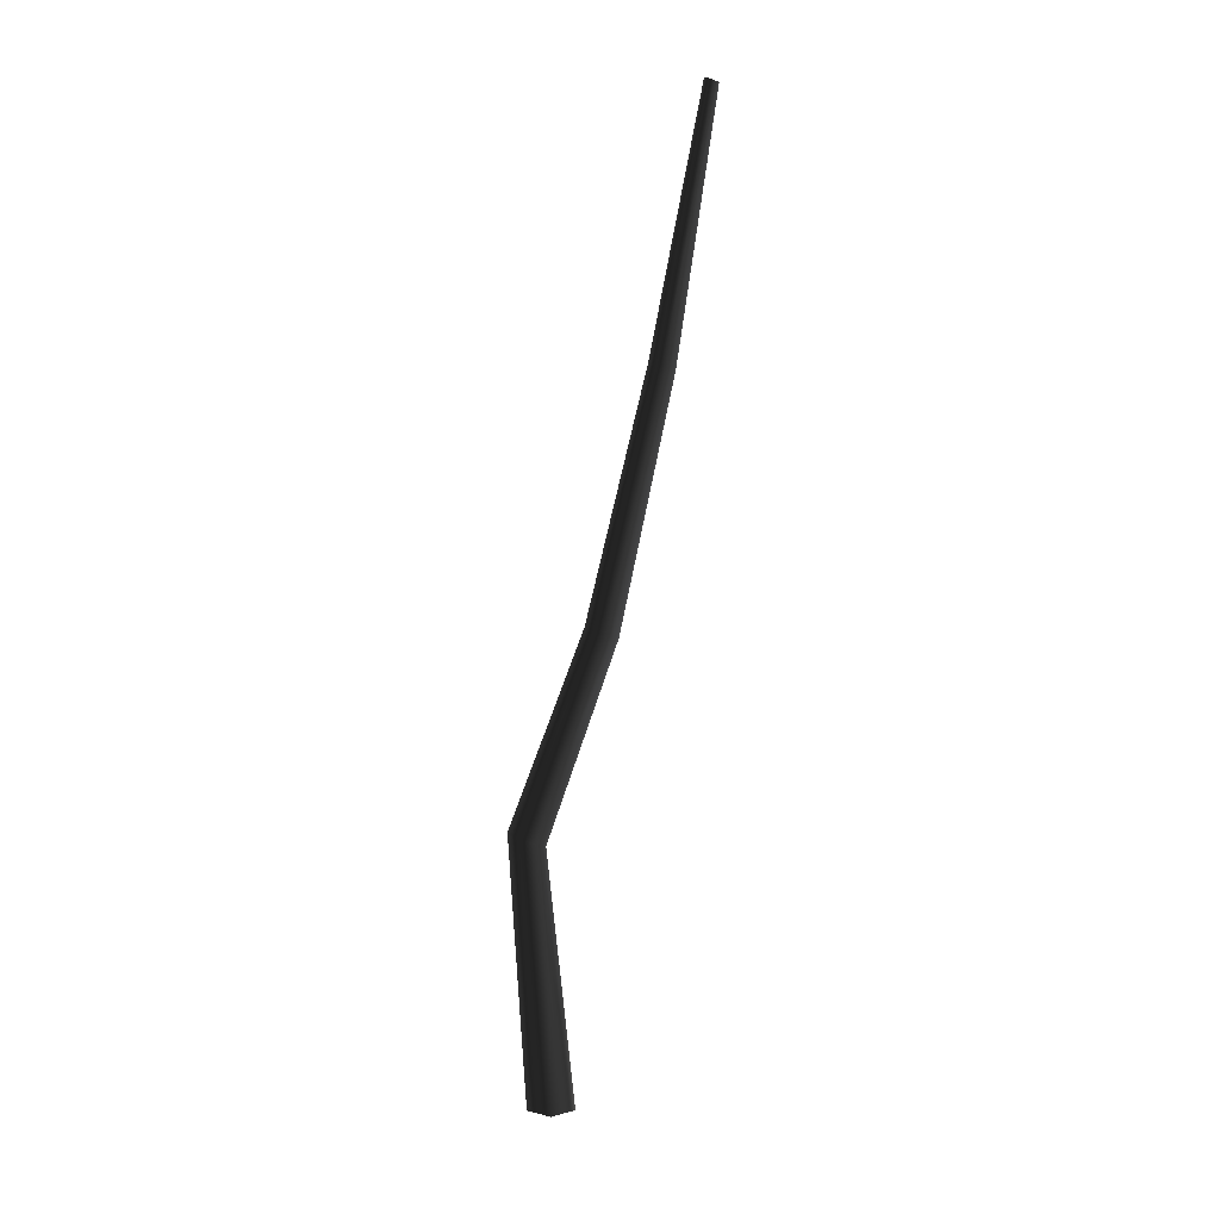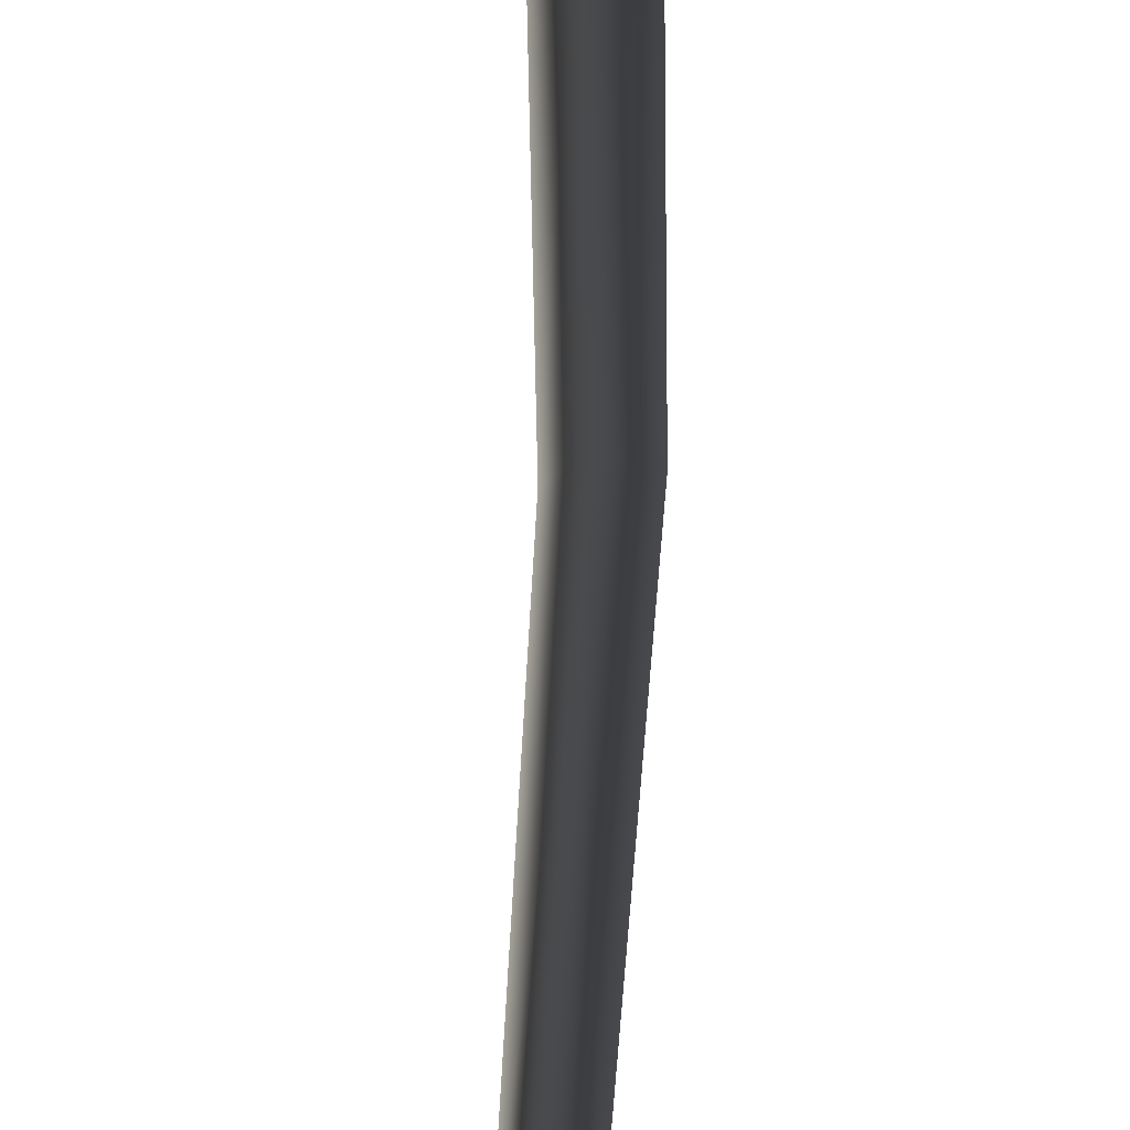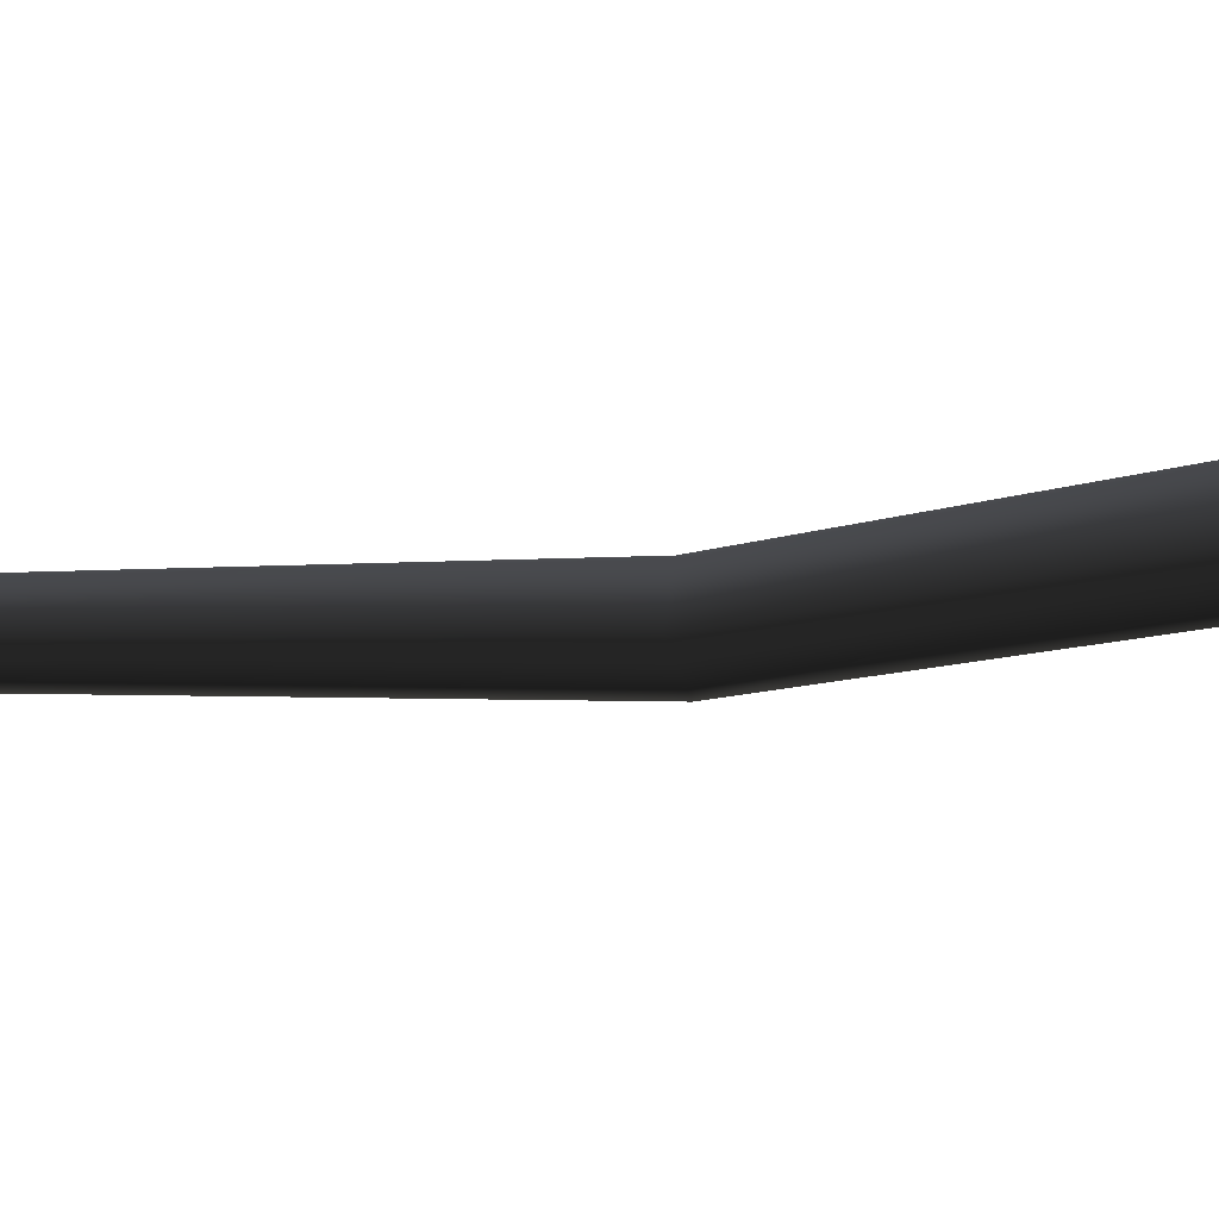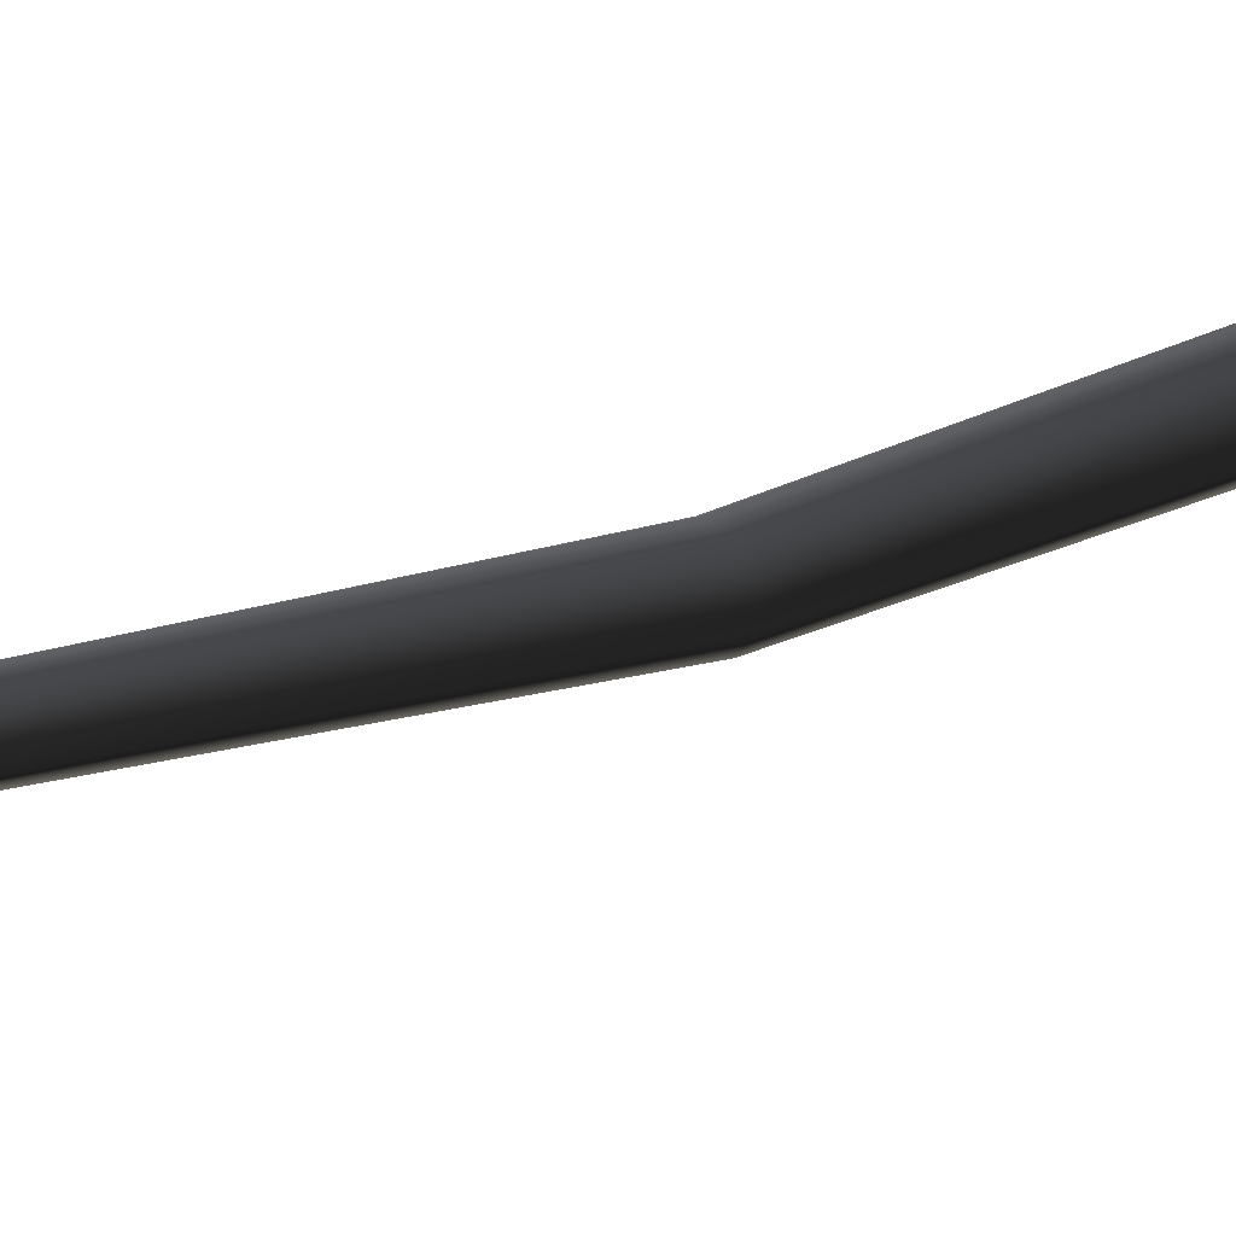
<metadata>
{"format":"obj","ext":"obj","renderer":"f3d","projection":"perspective","resolution":1024,"background":"white","views":[{"elev":7.4,"azim":88.8,"up":"+Y"},{"elev":34.8,"azim":179.9,"up":"+Z"},{"elev":39.2,"azim":-78.5,"up":"+Z"},{"elev":-6.2,"azim":-115.9,"up":"+Z"}]}
</metadata>
<code>
v 0.09862 -0.2535 -0.3036
v -0.04088 3.082 0.0503
v -0.2582 -0.2535 -0.1876
v -0.342 3.094 0.1355
v -0.2582 -0.2535 0.1876
v -0.3553 3.201 0.4298
v 0.09864 -0.2535 0.3036
v -0.06229 3.255 0.5265
v 0.132 3.181 0.292
v 0.3192 -0.2535 -1.958e-05
v -0.04088 3.082 0.0503
v 0.09862 -0.2535 -0.3036
v -0.06971 5.666 -0.8467
v -0.3313 5.704 -0.782
v -0.3425 5.79 -0.5239
v -0.08768 5.804 -0.429
v 0.08092 5.727 -0.6285
v -0.06971 5.666 -0.8467
v 0.111 8.92 -1.519
v -0.09185 8.95 -1.469
v -0.1004 9.016 -1.269
v 0.09712 9.027 -1.195
v 0.2278 8.968 -1.35
v 0.111 8.92 -1.519
v 0.2771 12.24 -2
v 0.1673 12.25 -1.973
v 0.1626 12.29 -1.864
v 0.2696 12.3 -1.825
v 0.3403 12.26 -1.908
v 0.2771 12.24 -2
g Palm_C(Clone)_38128_4
f 1 3 2
f 3 4 2
f 3 5 4
f 5 6 4
f 5 7 6
f 7 8 6
f 7 9 8
f 10 9 7
f 10 11 9
f 12 11 10
f 2 4 13
f 4 14 13
f 4 6 14
f 6 15 14
f 6 8 15
f 8 16 15
f 9 17 8
f 8 17 16
f 11 18 9
f 9 18 17
f 13 14 19
f 14 20 19
f 14 15 20
f 15 21 20
f 15 16 21
f 16 22 21
f 17 23 16
f 16 23 22
f 18 24 17
f 17 24 23
f 19 20 25
f 20 26 25
f 20 21 26
f 21 27 26
f 21 22 27
f 22 28 27
f 23 29 22
f 22 29 28
f 24 30 23
f 23 30 29

</code>
